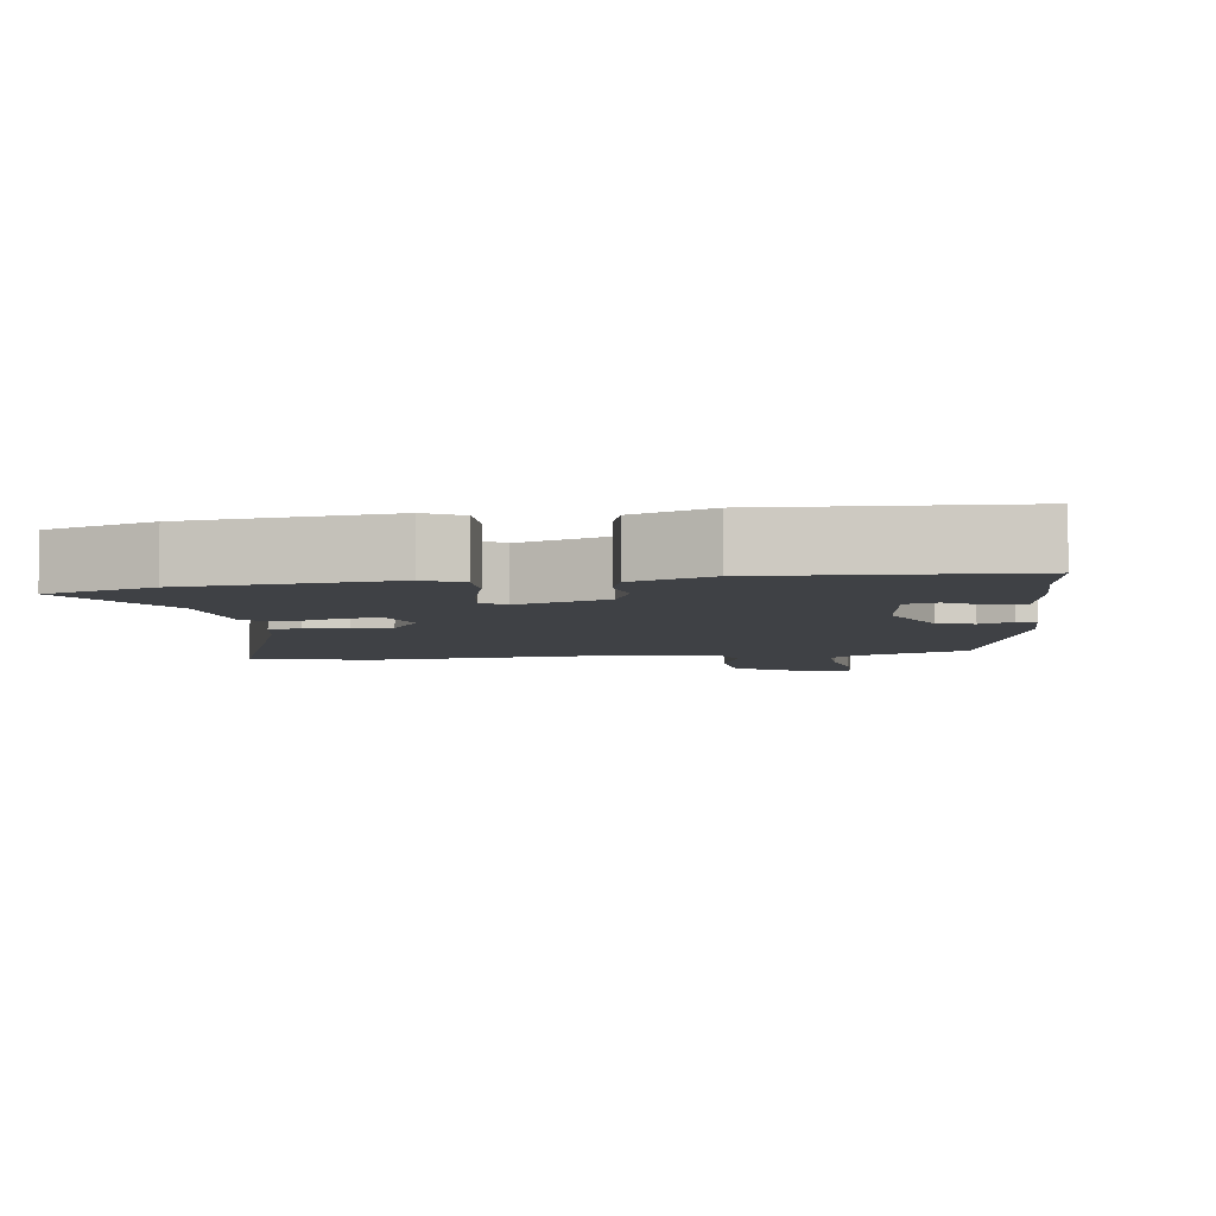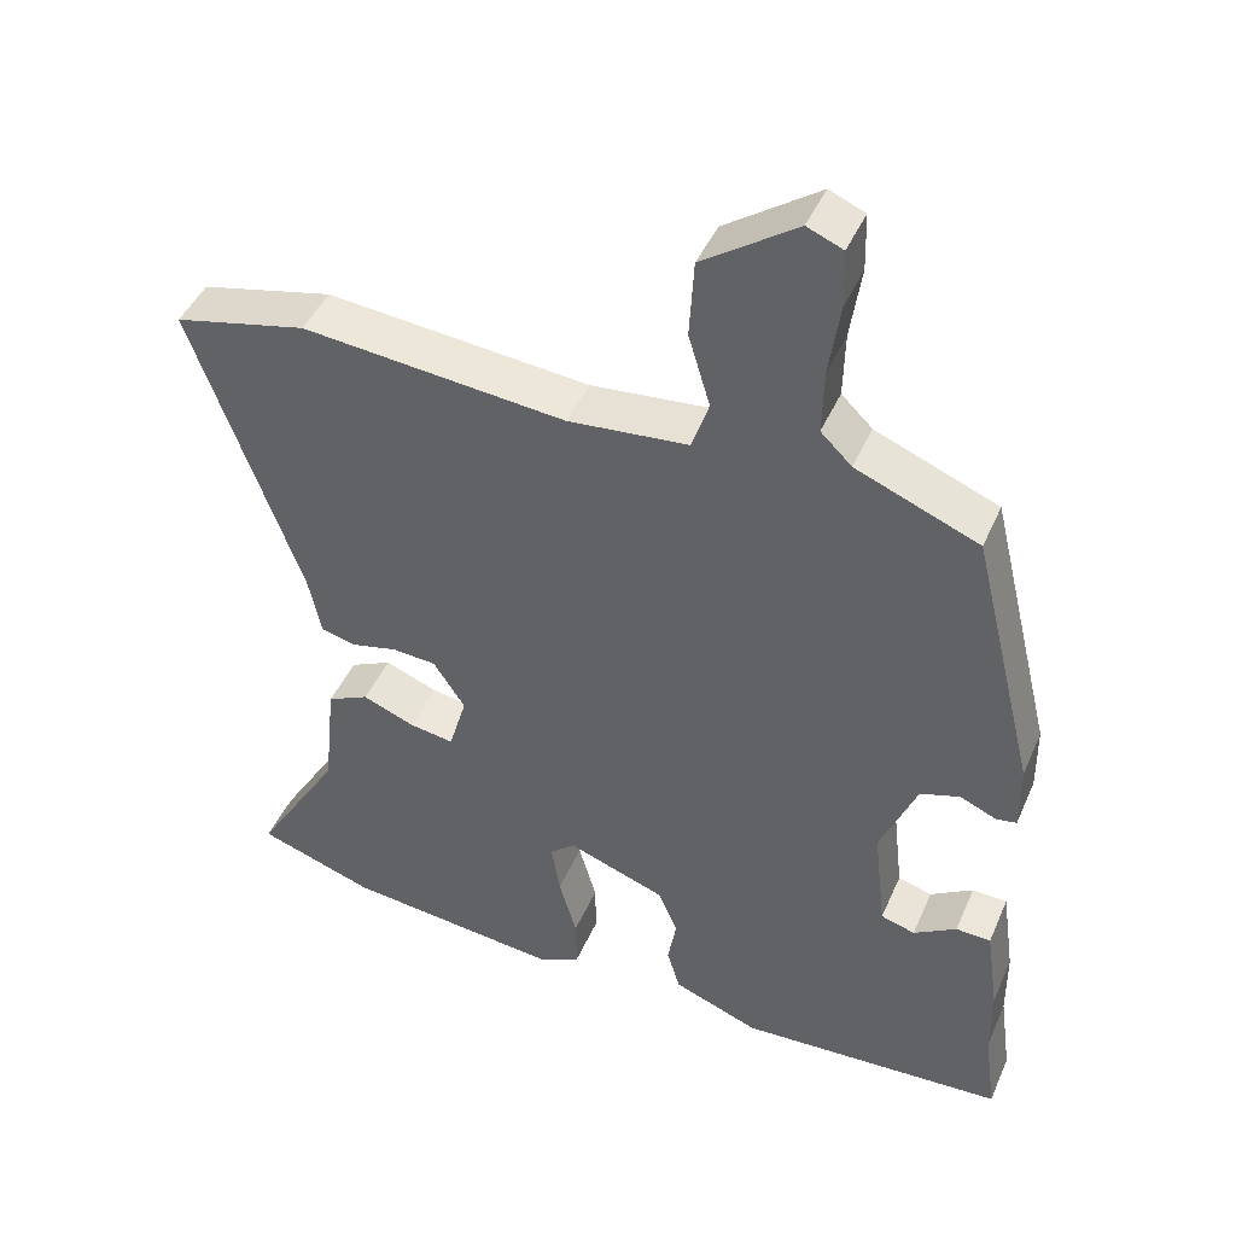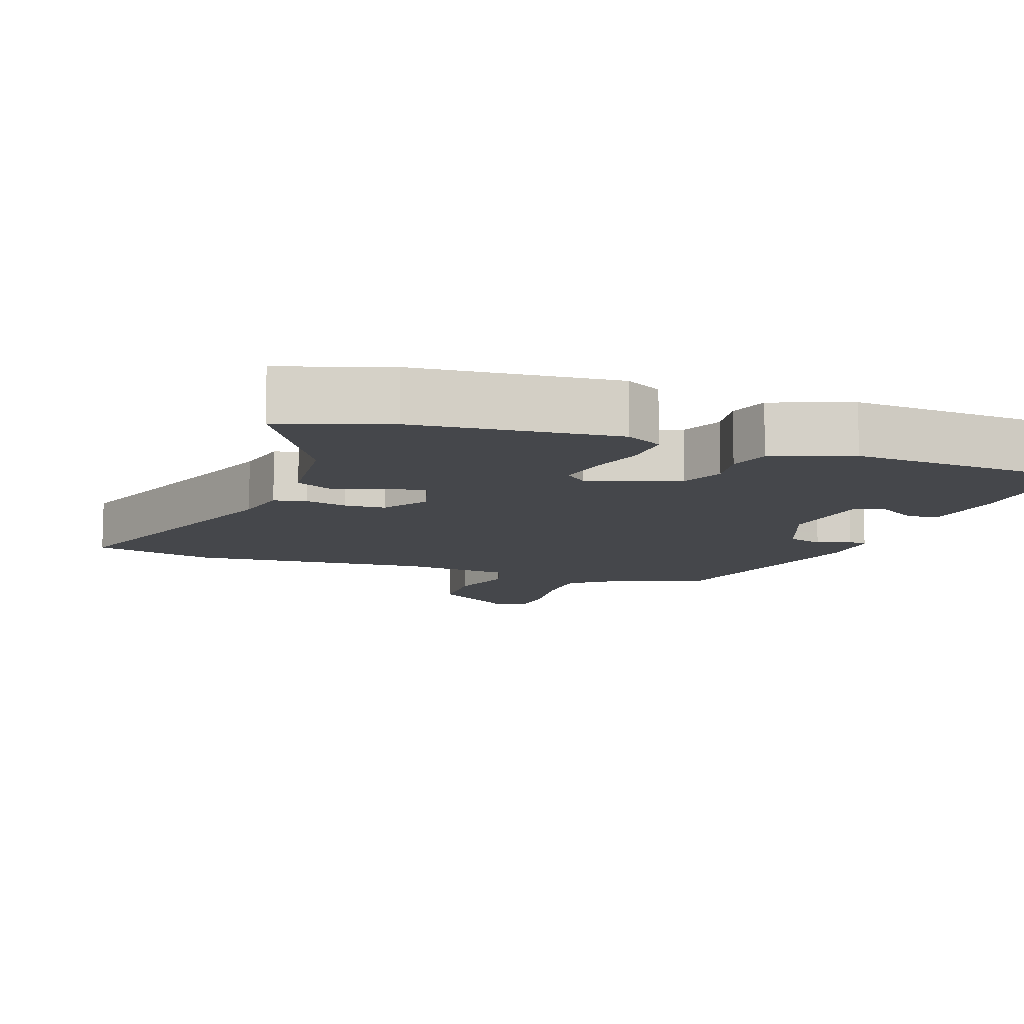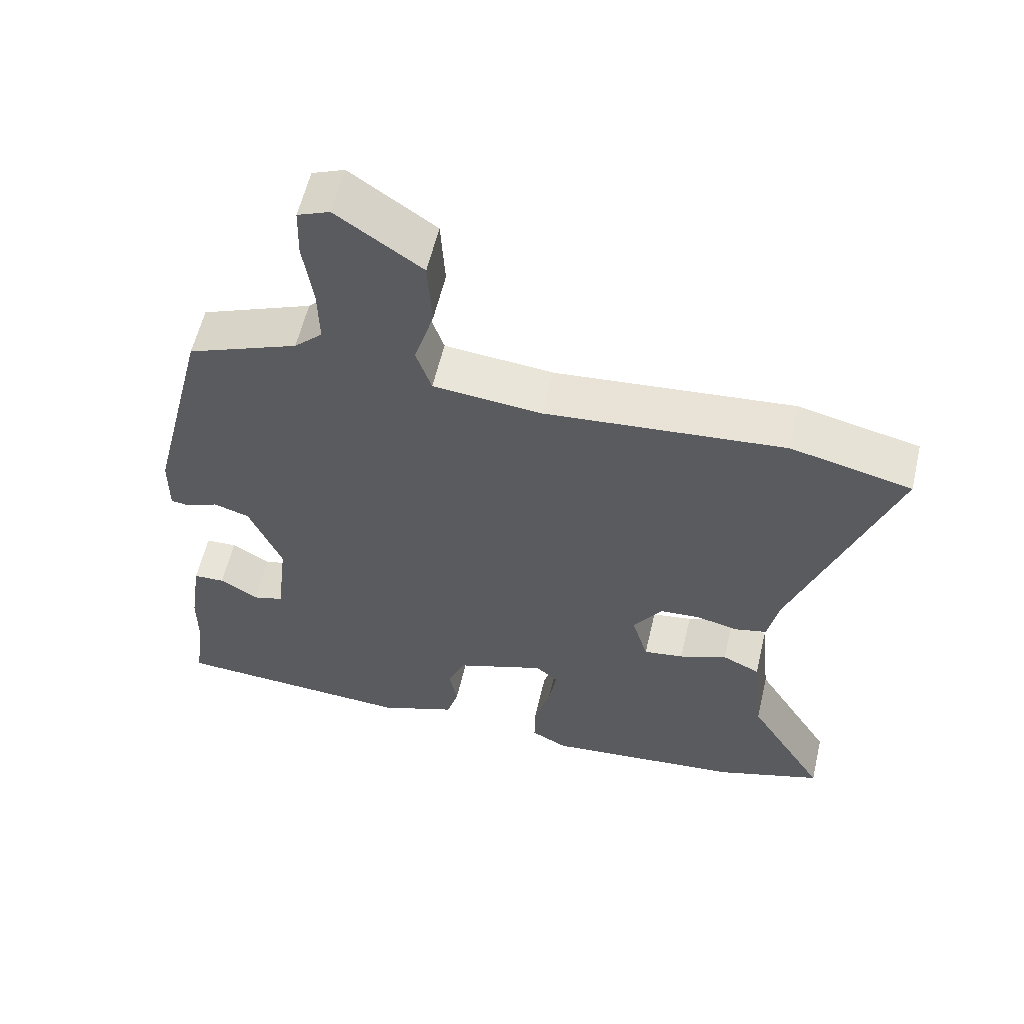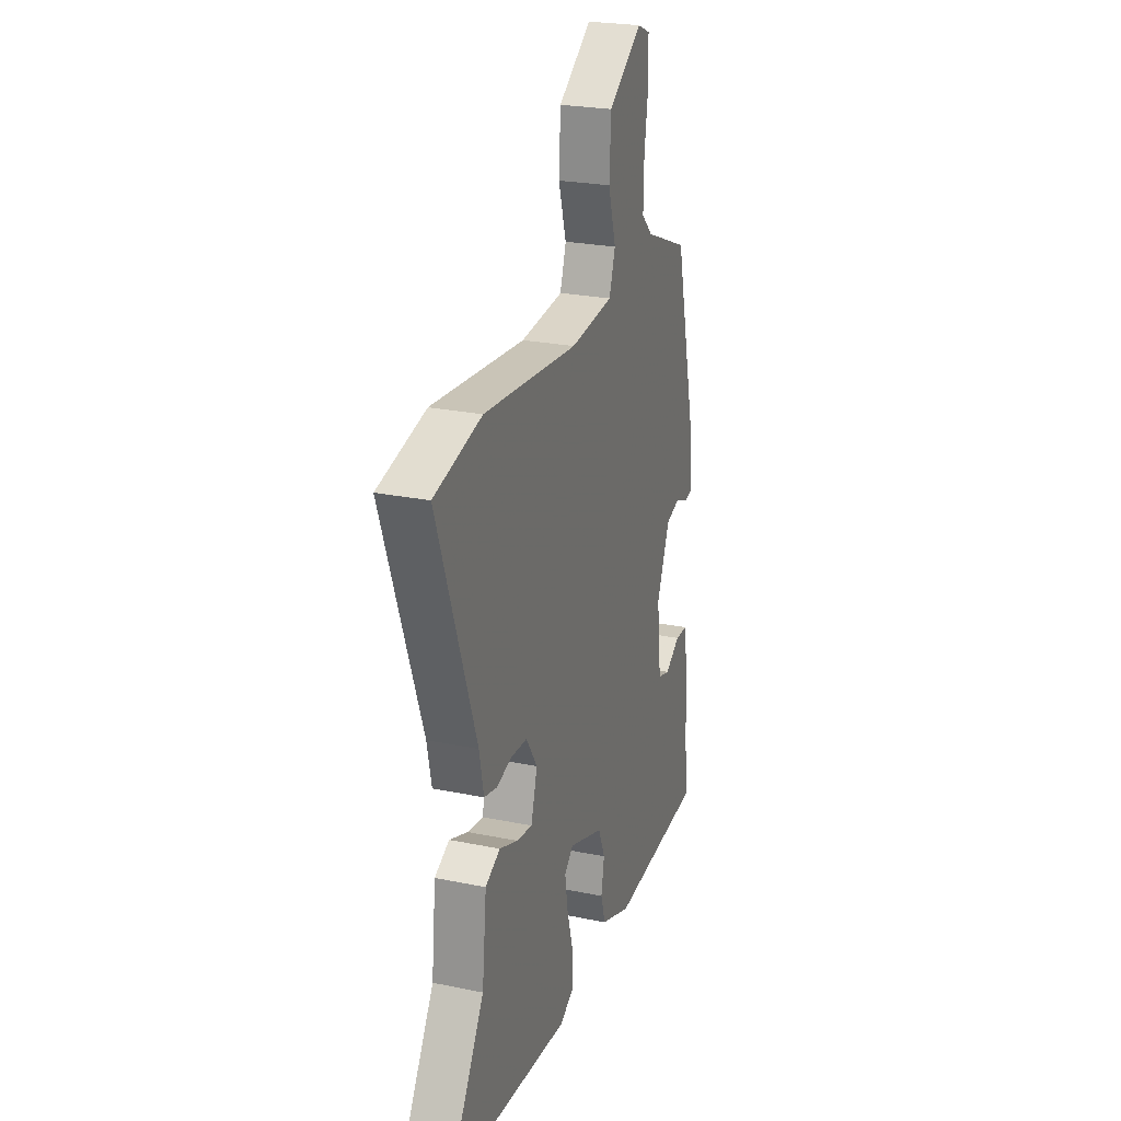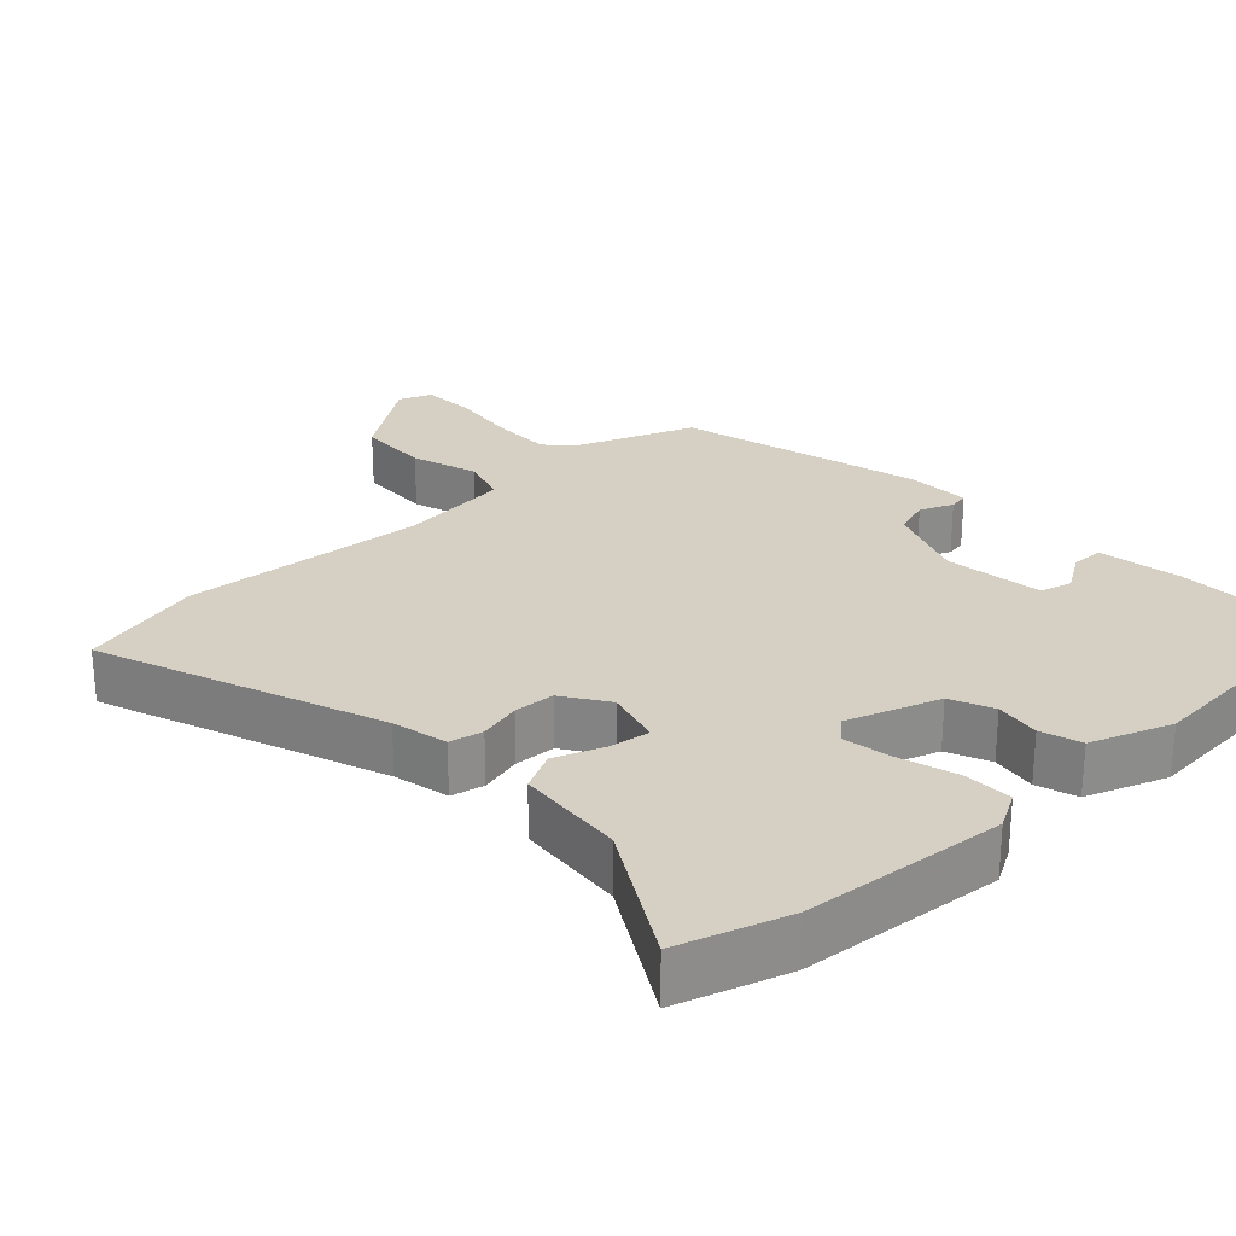
<metadata>
{"format":"obj","ext":"obj","renderer":"f3d","projection":"perspective","resolution":1024,"background":"white","views":[{"elev":-5.4,"azim":-171.8,"up":"+Y"},{"elev":44.7,"azim":-157.3,"up":"+Z"},{"elev":-10.6,"azim":160.0,"up":"+Y"},{"elev":58.6,"azim":13.2,"up":"+Z"},{"elev":24.8,"azim":108.5,"up":"+Z"},{"elev":26.2,"azim":135.9,"up":"+Y"}]}
</metadata>
<code>
v -0.396 0.07 0.463
v -0.238 0.07 0.527
v -0.198 0.07 0.566
v -0.2 0.07 0.65
v -0.214 0.07 0.745
v -0.212 0.07 0.819
v -0.166 0.07 0.838
v -0.045 0.07 0.754
v -0.039 0.07 0.653
v -0.067 0.07 0.56
v -0.045 0.07 0.494
v 0.11 0.07 0.479
v 0.451 0.07 0.511
v 0.623 0.07 0.471
v 0.483 0.07 0.078
v 0.467 0.07 0
v 0.421 0.07 -0.011
v 0.362 0.07 0.003
v 0.305 0.07 -0.001
v 0.264 0.07 -0.064
v 0.287 0.07 -0.143
v 0.344 0.07 -0.134
v 0.412 0.07 -0.107
v 0.466 0.07 -0.133
v 0.482 0.07 -0.284
v 0.594 0.07 -0.468
v 0.443 0.07 -0.519
v 0.16 0.07 -0.549
v 0.108 0.07 -0.521
v 0.109 0.07 -0.453
v 0.132 0.07 -0.372
v 0.143 0.07 -0.304
v 0.111 0.07 -0.276
v -0.016 0.07 -0.322
v -0.041 0.07 -0.382
v -0.03 0.07 -0.445
v -0.047 0.07 -0.502
v -0.158 0.07 -0.545
v -0.504 0.07 -0.526
v -0.488 0.07 -0.412
v -0.487 0.07 -0.317
v -0.47 0.07 -0.201
v -0.425 0.07 -0.199
v -0.37 0.07 -0.233
v -0.326 0.07 -0.22
v -0.31 0.07 -0.082
v -0.357 0.07 0.032
v -0.408 0.07 0.048
v -0.454 0.07 0.028
v -0.481 0.07 0.032
v -0.48 0.07 0.121
v -0.396 0 0.463
v -0.238 0 0.527
v -0.198 0 0.566
v -0.2 0 0.65
v -0.214 0 0.745
v -0.212 0 0.819
v -0.166 0 0.838
v -0.045 0 0.754
v -0.039 0 0.653
v -0.067 0 0.56
v -0.045 0 0.494
v 0.11 0 0.479
v 0.451 0 0.511
v 0.623 0 0.471
v 0.483 0 0.078
v 0.467 0 0
v 0.421 0 -0.011
v 0.362 0 0.003
v 0.305 0 -0.001
v 0.264 0 -0.064
v 0.287 0 -0.143
v 0.344 0 -0.134
v 0.412 0 -0.107
v 0.466 0 -0.133
v 0.482 0 -0.284
v 0.594 0 -0.468
v 0.443 0 -0.519
v 0.16 0 -0.549
v 0.108 0 -0.521
v 0.109 0 -0.453
v 0.132 0 -0.372
v 0.143 0 -0.304
v 0.111 0 -0.276
v -0.016 0 -0.322
v -0.041 0 -0.382
v -0.03 0 -0.445
v -0.047 0 -0.502
v -0.158 0 -0.545
v -0.504 0 -0.526
v -0.488 0 -0.412
v -0.487 0 -0.317
v -0.47 0 -0.201
v -0.425 0 -0.199
v -0.37 0 -0.233
v -0.326 0 -0.22
v -0.31 0 -0.082
v -0.357 0 0.032
v -0.408 0 0.048
v -0.454 0 0.028
v -0.481 0 0.032
v -0.48 0 0.121
f 51 1 2
f 50 51 2
f 49 50 2
f 48 49 2
f 47 48 2 3
f 46 47 3
f 45 46 3
f 42 43 44
f 41 42 44
f 40 41 44
f 40 44 45
f 39 40 45
f 38 39 45
f 37 38 45
f 36 37 45
f 35 36 45
f 34 35 45 3
f 29 30 31
f 28 29 31
f 27 28 31
f 26 27 31
f 25 26 31
f 25 31 32
f 24 25 32
f 23 24 32
f 22 23 32
f 21 22 32 33
f 15 16 17 18
f 15 18 19
f 14 15 19
f 13 14 19
f 12 13 19
f 11 12 19 20
f 8 9 10
f 7 8 10
f 6 7 10
f 5 6 10
f 4 5 10
f 4 10 11
f 21 33 34
f 20 21 34
f 11 20 34
f 4 11 34
f 3 4 34
f 53 52 102
f 53 102 101
f 53 101 100
f 53 100 99
f 54 53 99 98
f 54 98 97
f 54 97 96
f 95 94 93
f 95 93 92
f 95 92 91
f 96 95 91
f 96 91 90
f 96 90 89
f 96 89 88
f 96 88 87
f 96 87 86
f 54 96 86 85
f 82 81 80
f 82 80 79
f 82 79 78
f 82 78 77
f 82 77 76
f 83 82 76
f 83 76 75
f 83 75 74
f 83 74 73
f 84 83 73 72
f 69 68 67 66
f 70 69 66
f 70 66 65
f 70 65 64
f 70 64 63
f 71 70 63 62
f 61 60 59
f 61 59 58
f 61 58 57
f 61 57 56
f 61 56 55
f 62 61 55
f 85 84 72
f 85 72 71
f 85 71 62
f 85 62 55
f 85 55 54
f 1 52 53 2
f 2 53 54 3
f 3 54 55 4
f 4 55 56 5
f 5 56 57 6
f 6 57 58 7
f 7 58 59 8
f 8 59 60 9
f 9 60 61 10
f 10 61 62 11
f 11 62 63 12
f 12 63 64 13
f 13 64 65 14
f 14 65 66 15
f 15 66 67 16
f 16 67 68 17
f 17 68 69 18
f 18 69 70 19
f 19 70 71 20
f 20 71 72 21
f 21 72 73 22
f 22 73 74 23
f 23 74 75 24
f 24 75 76 25
f 25 76 77 26
f 26 77 78 27
f 27 78 79 28
f 28 79 80 29
f 29 80 81 30
f 30 81 82 31
f 31 82 83 32
f 32 83 84 33
f 33 84 85 34
f 34 85 86 35
f 35 86 87 36
f 36 87 88 37
f 37 88 89 38
f 38 89 90 39
f 39 90 91 40
f 40 91 92 41
f 41 92 93 42
f 42 93 94 43
f 43 94 95 44
f 44 95 96 45
f 45 96 97 46
f 46 97 98 47
f 47 98 99 48
f 48 99 100 49
f 49 100 101 50
f 50 101 102 51
f 51 102 52 1

</code>
